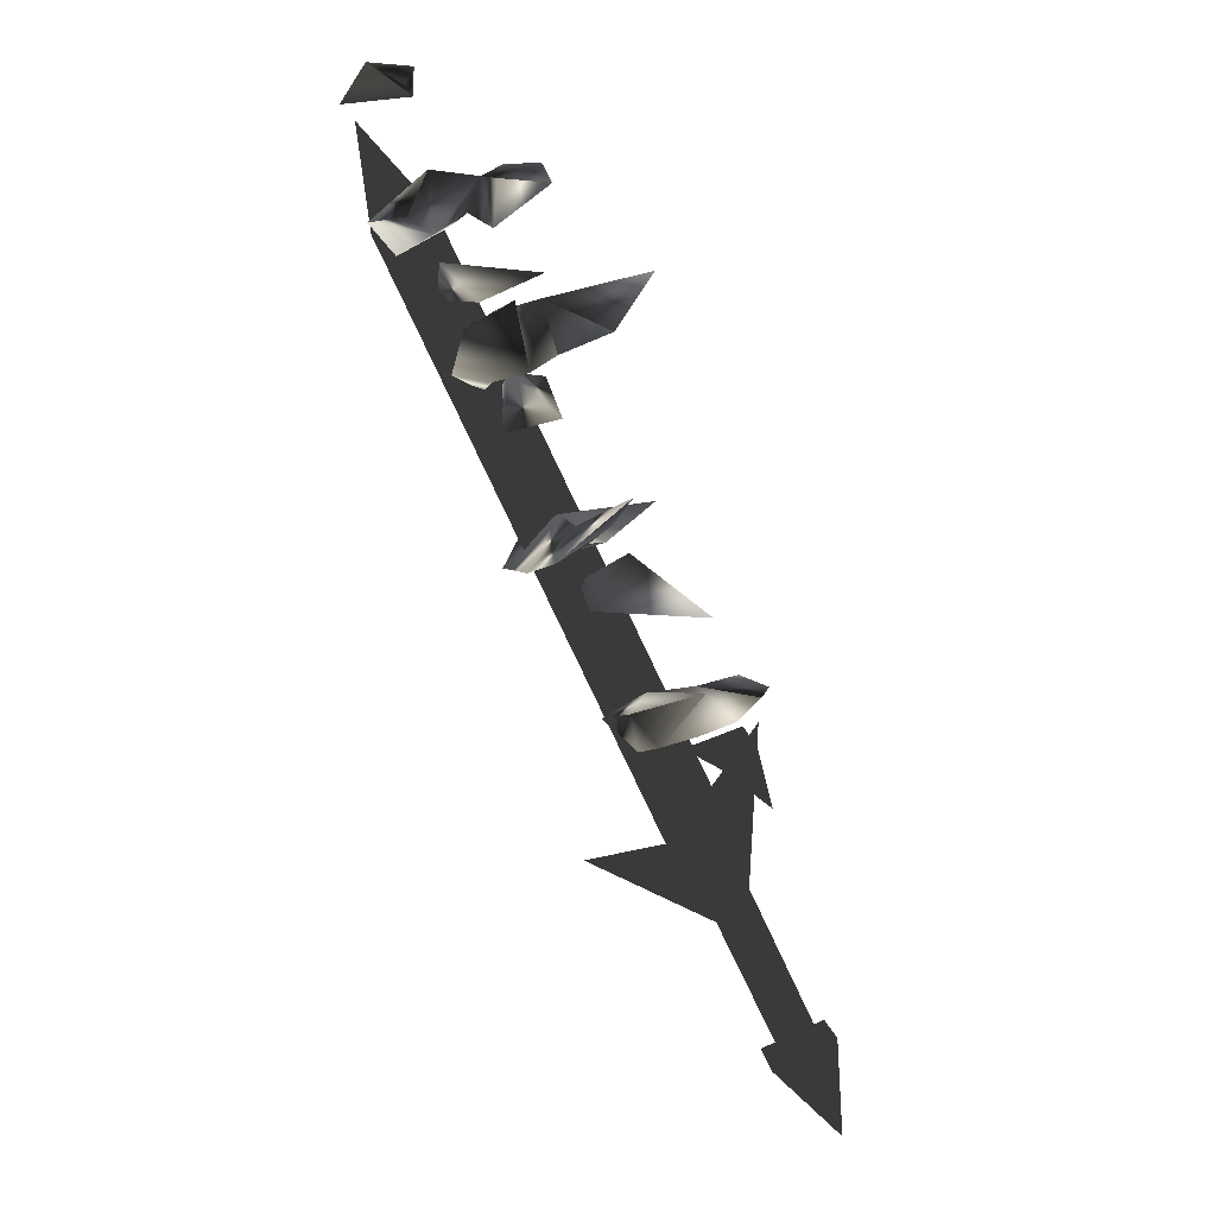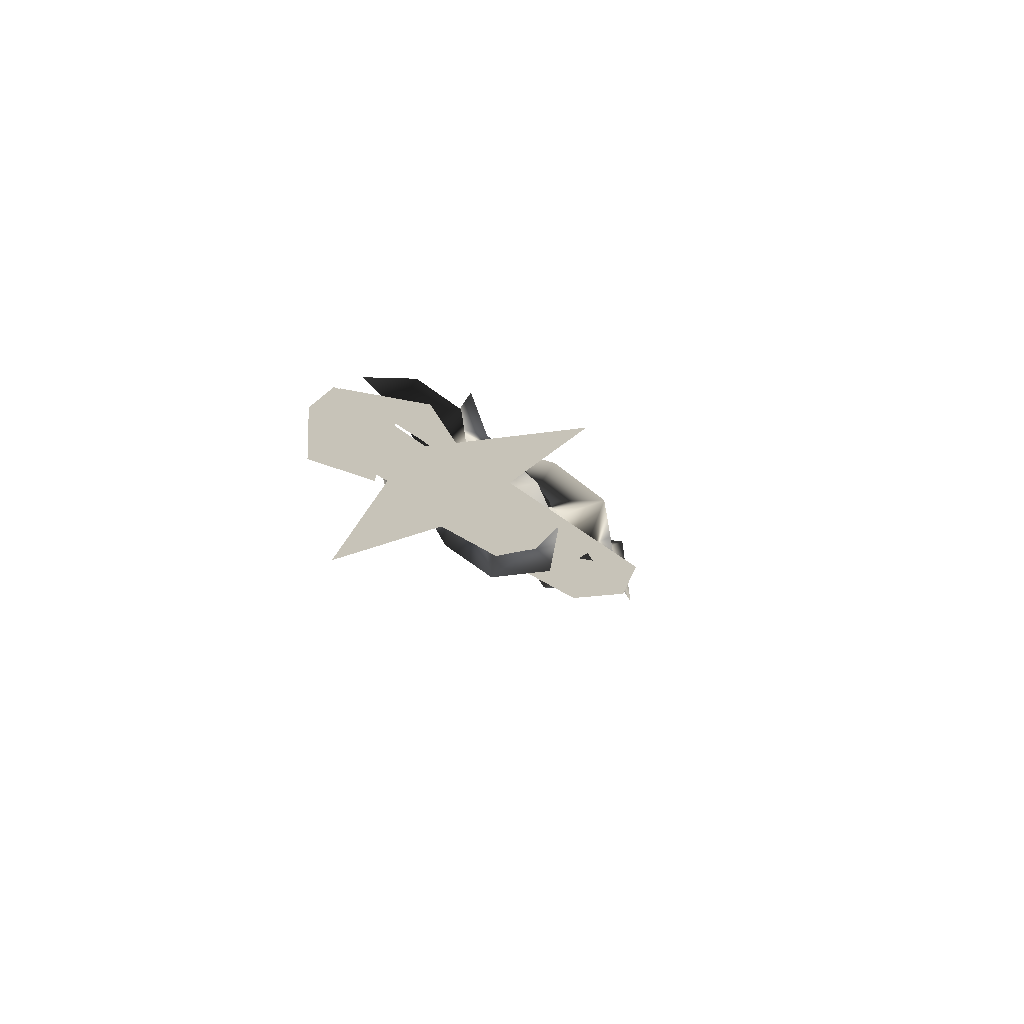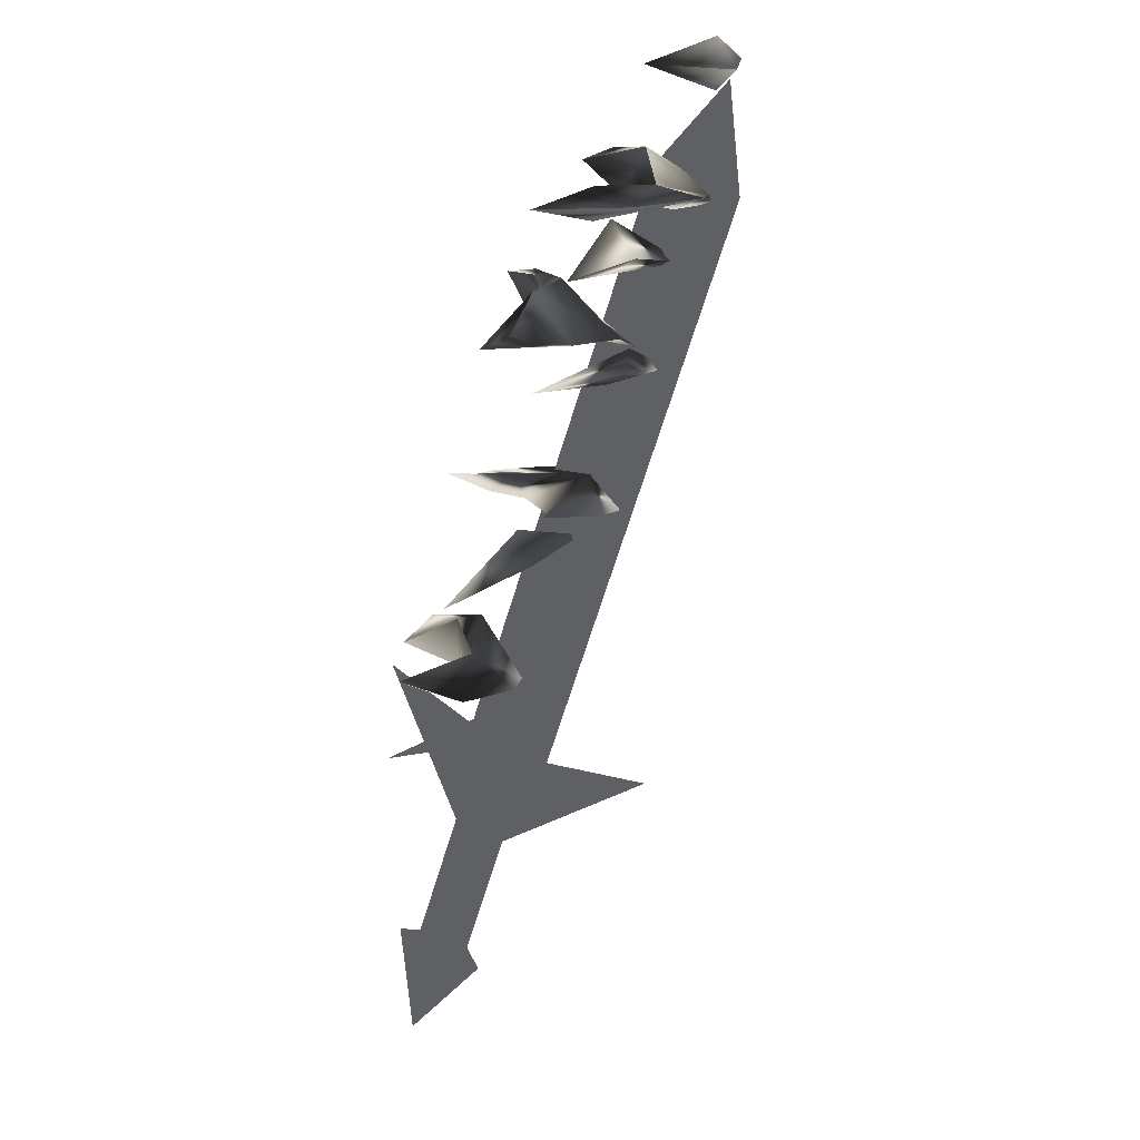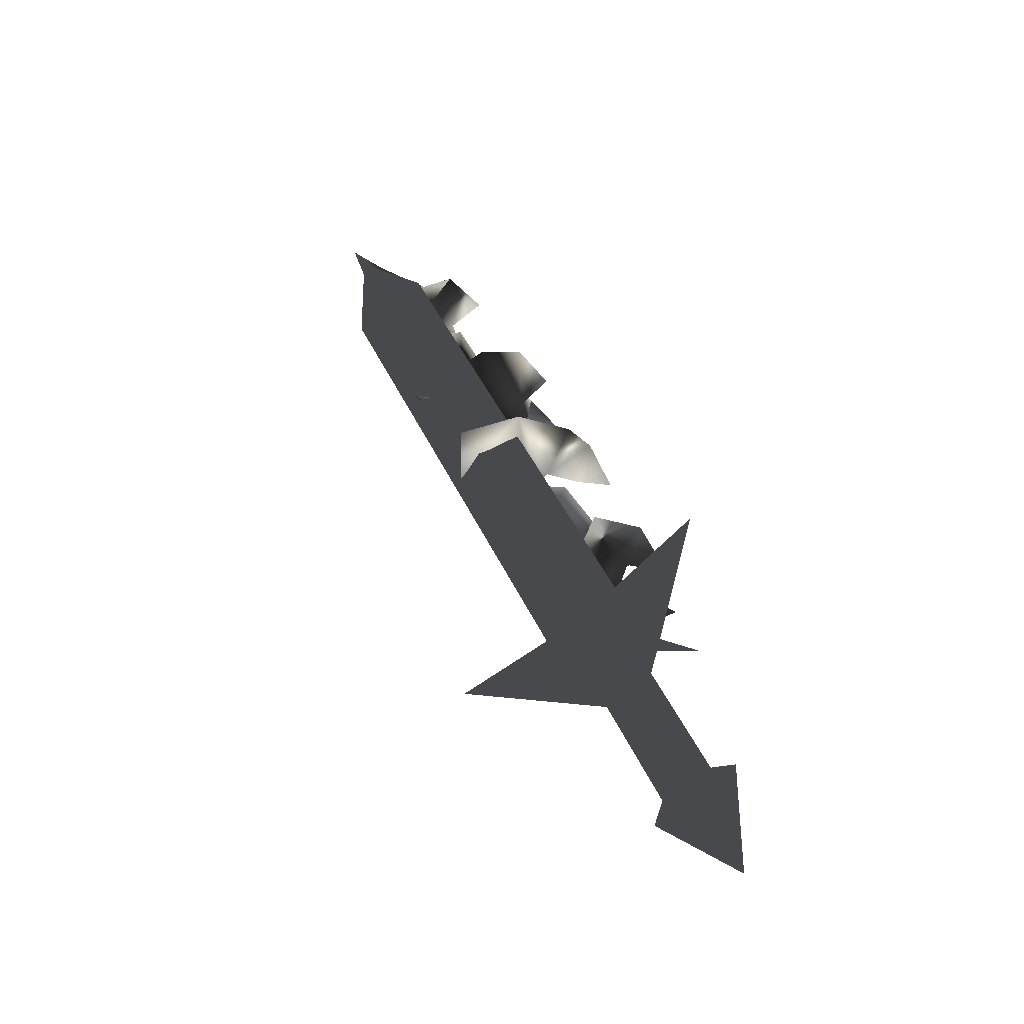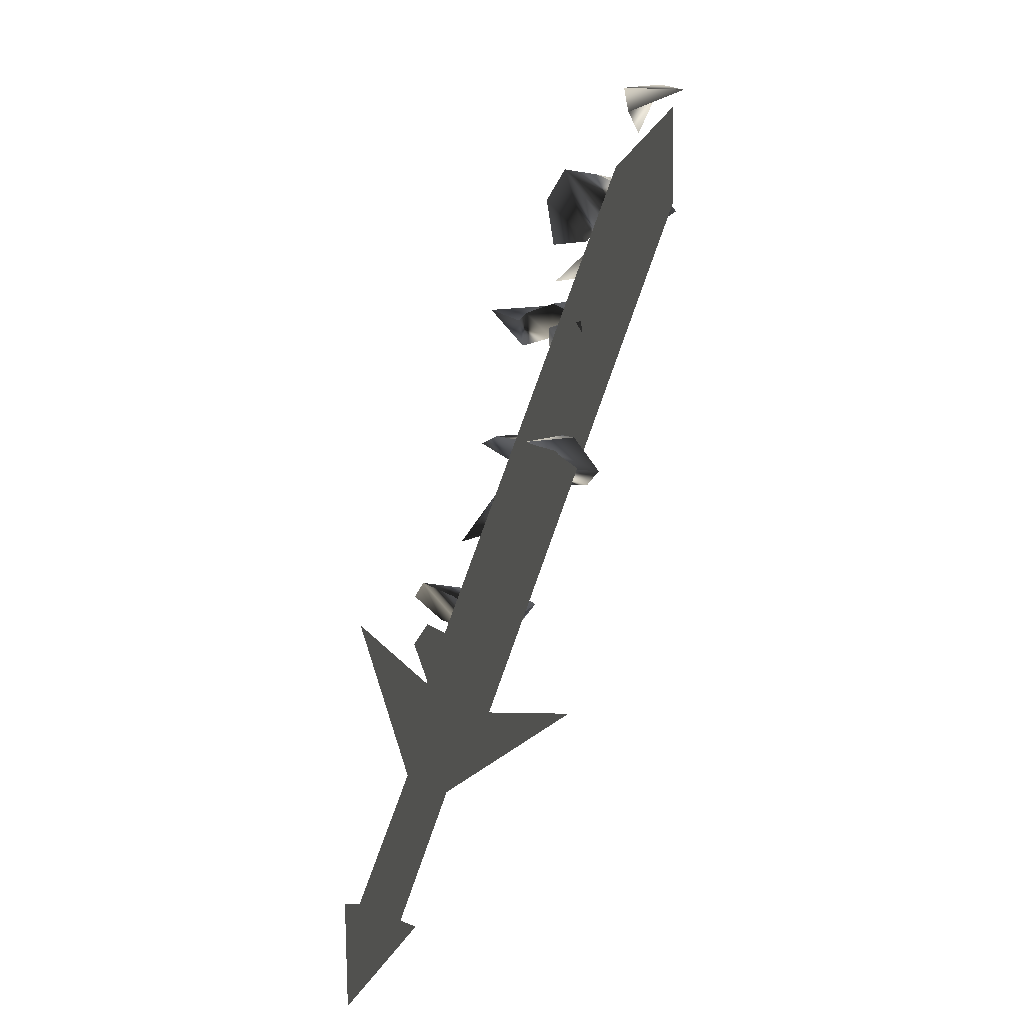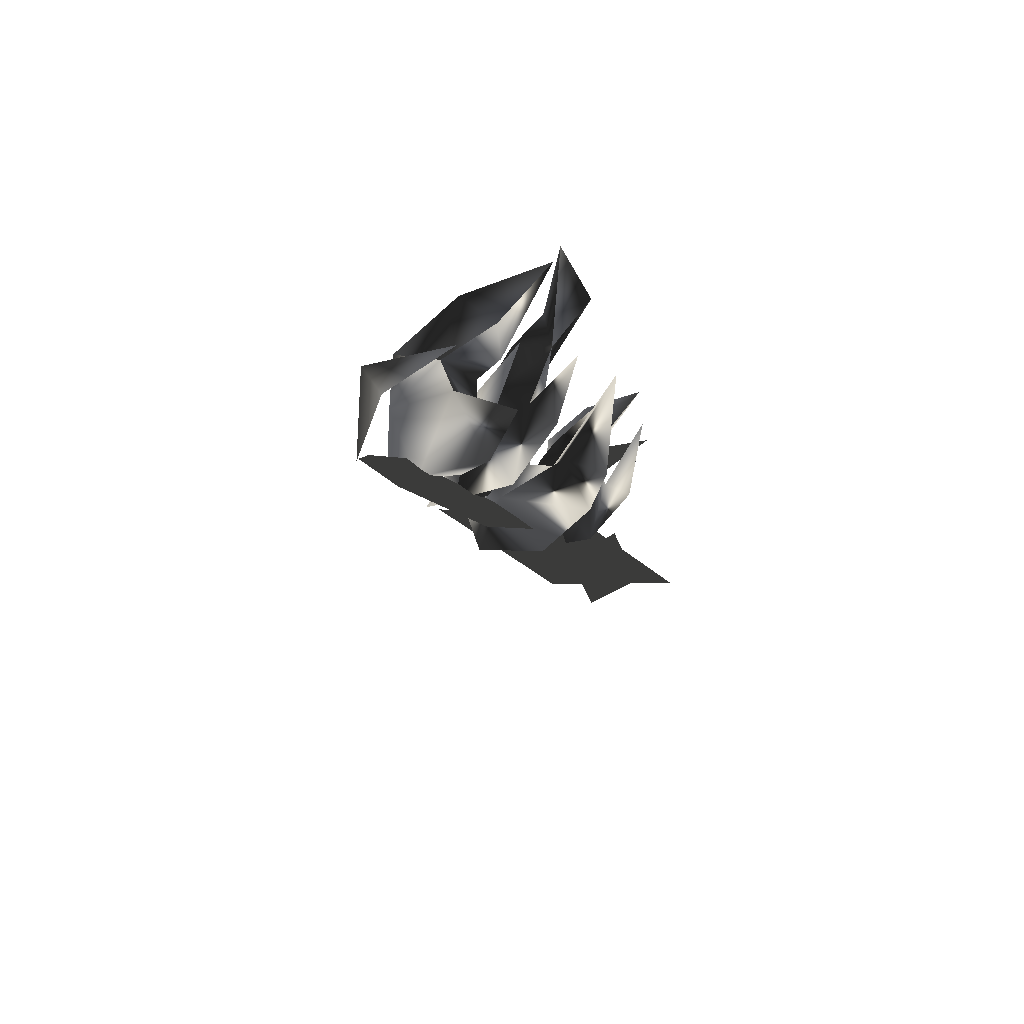
<metadata>
{"format":"obj","ext":"obj","renderer":"f3d","projection":"perspective","resolution":1024,"background":"white","views":[{"elev":30.2,"azim":63.0,"up":"+Y"},{"elev":-72.3,"azim":147.2,"up":"+Y"},{"elev":49.3,"azim":147.0,"up":"+Y"},{"elev":-75.0,"azim":-23.1,"up":"+Y"},{"elev":-36.5,"azim":-103.7,"up":"+Y"},{"elev":51.9,"azim":-38.5,"up":"+Y"}]}
</metadata>
<code>
o Models/weapon_k/frames/weapon_k_flip_1
v -5.609 -10.87 31.35
v -6.166 -11.23 31.75
v -5.47 -9.316 32.4
v -6.096 -9.435 28.49
v -5.609 -9.077 30.18
v -6.931 -10.39 29.38
v -4.287 -8.838 28.53
v -2.756 -8.001 29.7
v -5.47 -10.75 30.14
v -4.217 -9.674 29.58
v -7.488 -11.71 31.31
v -7.279 -10.51 32.4
v -5.957 -9.077 31.63
v -3.661 -8.001 30.95
v -10.55 -7.762 31.51
v -7.975 -5.611 31.15
v -8.253 -7.403 32.28
v -8.183 -6.925 30.63
v -4.704 -6.328 30.18
v -9.227 -5.85 31.27
v -10.76 -6.806 33.89
v -8.81 -5.491 32.04
v -7.488 -4.296 31.96
v -7.766 -5.252 33.61
v -8.74 -4.774 32.48
v -8.81 -5.969 34.01
v -11.04 -5.611 31.92
v -11.8 -6.806 30.99
v -12.43 -6.806 32.52
v -10.41 -5.611 30.22
v -8.253 -4.296 30.14
v -6.096 -2.742 32
v -14.38 -3.101 32.32
v -12.98 -1.666 32.56
v -12.43 -3.34 33.04
v -12.22 -1.666 31.71
v -9.436 -1.666 32.52
v -11.04 0.8435 34.78
v -10.27 -0.4713 33.12
v -12.57 -1.188 34.53
v -9.784 1.919 32.96
v -11.31 1.082 33.77
v -12.15 -0.3517 31.92
v -7.557 3.114 30.63
v -8.879 1.561 31.43
v -7.348 1.68 31.96
v -10.13 0.8435 31.39
v -9.784 0.1263 32.48
v -11.59 -1.188 33.73
v -13.75 -2.503 33.04
v -9.506 2.158 33.89
v -15.63 -0.2322 33.61
v -13.4 1.441 32.96
v -13.47 1.919 34.41
v -12.92 0.7239 33.45
v -10.62 2.278 32.44
v -13.82 2.636 34.41
v -15 1.68 35.1
v -14.65 2.995 36.07
v -13.96 4.07 32.84
v -14.52 4.31 34.21
v -15.77 2.995 32.68
v -12.36 4.788 31.67
v -12.08 4.668 33.16
v -14.86 3.951 31.71
v -13.19 3.353 33.61
v -12.08 3.234 33.33
v -16.67 1.561 33.69
v -15 2.278 33.41
v -16.32 2.278 34.78
v -13.12 3.592 35.46
v -9.575 5.266 32.68
v -18.62 5.146 35.22
v -17.09 6.461 33.45
v -17.37 6.7 34.82
v -16.6 5.744 33.73
v -14.72 6.819 34.74
v -7.627 -12.66 29.46
v -5.052 -10.51 28.89
v -5.191 -11.95 29.5
v -4.913 -11.35 28.45
v -2.06 -11.35 29.62
v -17.16 2.039 32.96
v -16.81 1.919 34.45
v -6.026 -15.89 29.62
v -6.374 -15.77 28.13
v -5.052 -15.65 30.71
v -5.4 -15.41 29.26
v -15.77 2.158 35.54
v -18.06 4.788 34.98
v -16.19 2.397 34.09
v -6.722 -15.65 29.98
v -5.609 -15.05 30.38
v -1.782 -21.51 28.65
v -2.826 -21.98 28.21
v -1.504 -21.03 27.48
v -2.617 -21.51 27.04
v -5.4 -14.57 29.22
v -6.444 -15.17 28.81
v -4.426 -17.8 28.89
v -4.774 -13.38 34.25
v -5.122 -14.22 29.1
v -7.14 -15.77 30.22
v -9.297 -13.74 25.79
v -1.782 -20.91 29.42
v -1.364 -20.07 27.4
v -0.8773 -23.66 27.32
v -3.661 -21.75 28.69
v -3.243 -21.03 26.68
f 1 2 3
f 4 5 6
f 5 7 8
f 4 9 10
f 4 6 9
f 11 6 12
f 11 12 2
f 12 3 2
f 3 12 13
f 13 1 14
f 11 2 6
f 4 10 7
f 4 7 5
f 13 14 3
f 3 14 1
f 2 1 6
f 1 13 5
f 1 9 6
f 10 5 8
f 9 5 10
f 5 9 1
f 7 10 8
f 13 12 5
f 6 5 12
f 15 16 17
f 15 18 16
f 18 15 17
f 19 18 17
f 19 17 16
f 19 16 18
f 20 21 22
f 23 22 24
f 25 26 27
f 28 29 21
f 27 29 28
f 27 28 30
f 30 28 20
f 31 20 27
f 21 29 27
f 24 26 25
f 22 26 24
f 30 20 31
f 27 30 31
f 22 27 20
f 23 25 22
f 25 27 22
f 32 25 23
f 24 25 32
f 23 24 32
f 21 27 26
f 26 22 21
f 21 20 28
f 33 34 35
f 33 36 34
f 36 33 35
f 37 36 35
f 37 35 34
f 37 34 36
f 38 39 40
f 41 42 43
f 44 41 45
f 46 47 48
f 49 50 40
f 48 47 43
f 40 50 43
f 42 38 40
f 51 42 39
f 49 40 39
f 43 50 49
f 45 47 46
f 41 47 45
f 38 42 51
f 39 38 51
f 43 49 39
f 41 39 42
f 43 39 48
f 44 46 41
f 46 48 41
f 39 41 48
f 44 45 46
f 43 47 41
f 40 43 42
f 52 53 54
f 52 55 53
f 55 52 54
f 56 55 54
f 56 54 53
f 56 53 55
f 57 58 59
f 60 61 62
f 60 63 64
f 65 66 67
f 68 58 69
f 68 62 70
f 68 70 58
f 70 59 58
f 61 59 70
f 61 57 71
f 58 57 69
f 68 69 62
f 65 67 63
f 65 63 60
f 61 71 59
f 59 71 57
f 66 65 69
f 57 61 60
f 69 57 66
f 67 60 64
f 66 60 67
f 60 66 57
f 67 64 72
f 67 72 63
f 63 72 64
f 62 65 60
f 70 62 61
f 69 65 62
f 73 74 75
f 73 76 74
f 76 73 75
f 77 76 75
f 77 75 74
f 77 74 76
f 78 79 80
f 78 81 79
f 81 78 80
f 82 81 80
f 82 80 79
f 82 79 81
f 83 84 85
f 86 83 85
f 85 87 88
f 86 85 88
f 85 84 89
f 87 85 89
f 90 89 84
f 88 87 89
f 91 88 89
f 88 91 83
f 86 88 83
f 91 89 90
f 83 91 90
f 84 83 90
f 92 93 94
f 95 92 94
f 94 96 97
f 95 94 97
f 94 93 98
f 96 94 98
f 92 99 98
f 93 92 98
f 97 96 98
f 99 97 98
f 97 99 92
f 95 97 92
f 100 101 102
f 100 103 101
f 102 101 103
f 104 102 103
f 100 102 104
f 103 100 104
f 105 106 107
f 108 105 107
f 107 106 109
f 109 108 107
f 108 106 105
f 109 106 108

</code>
